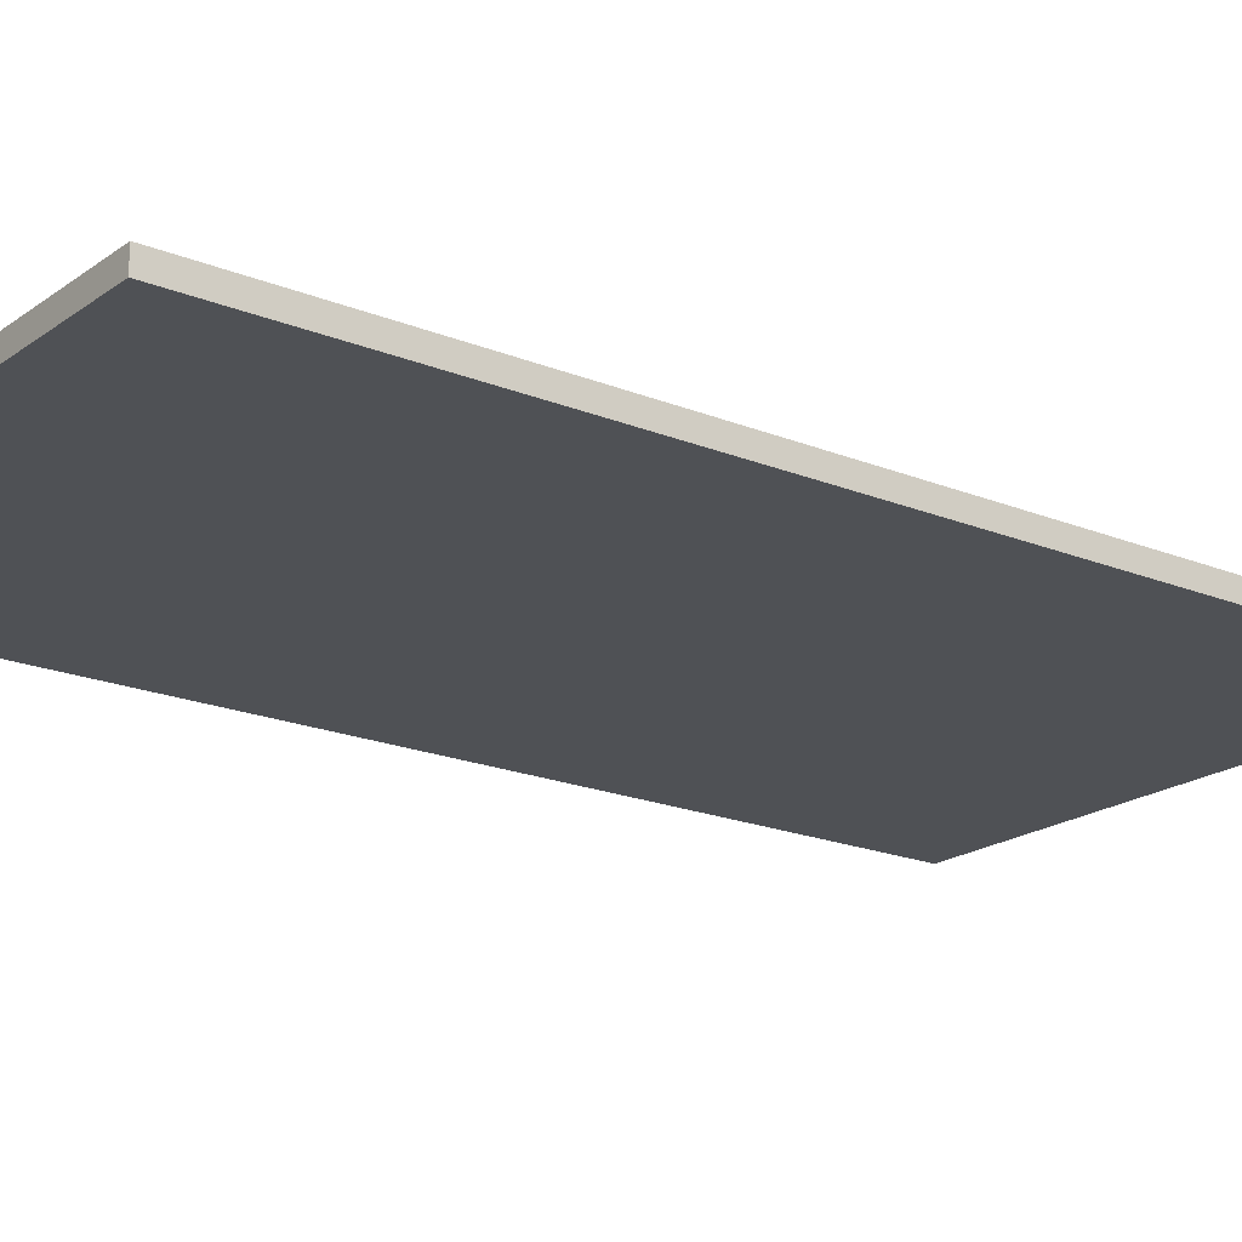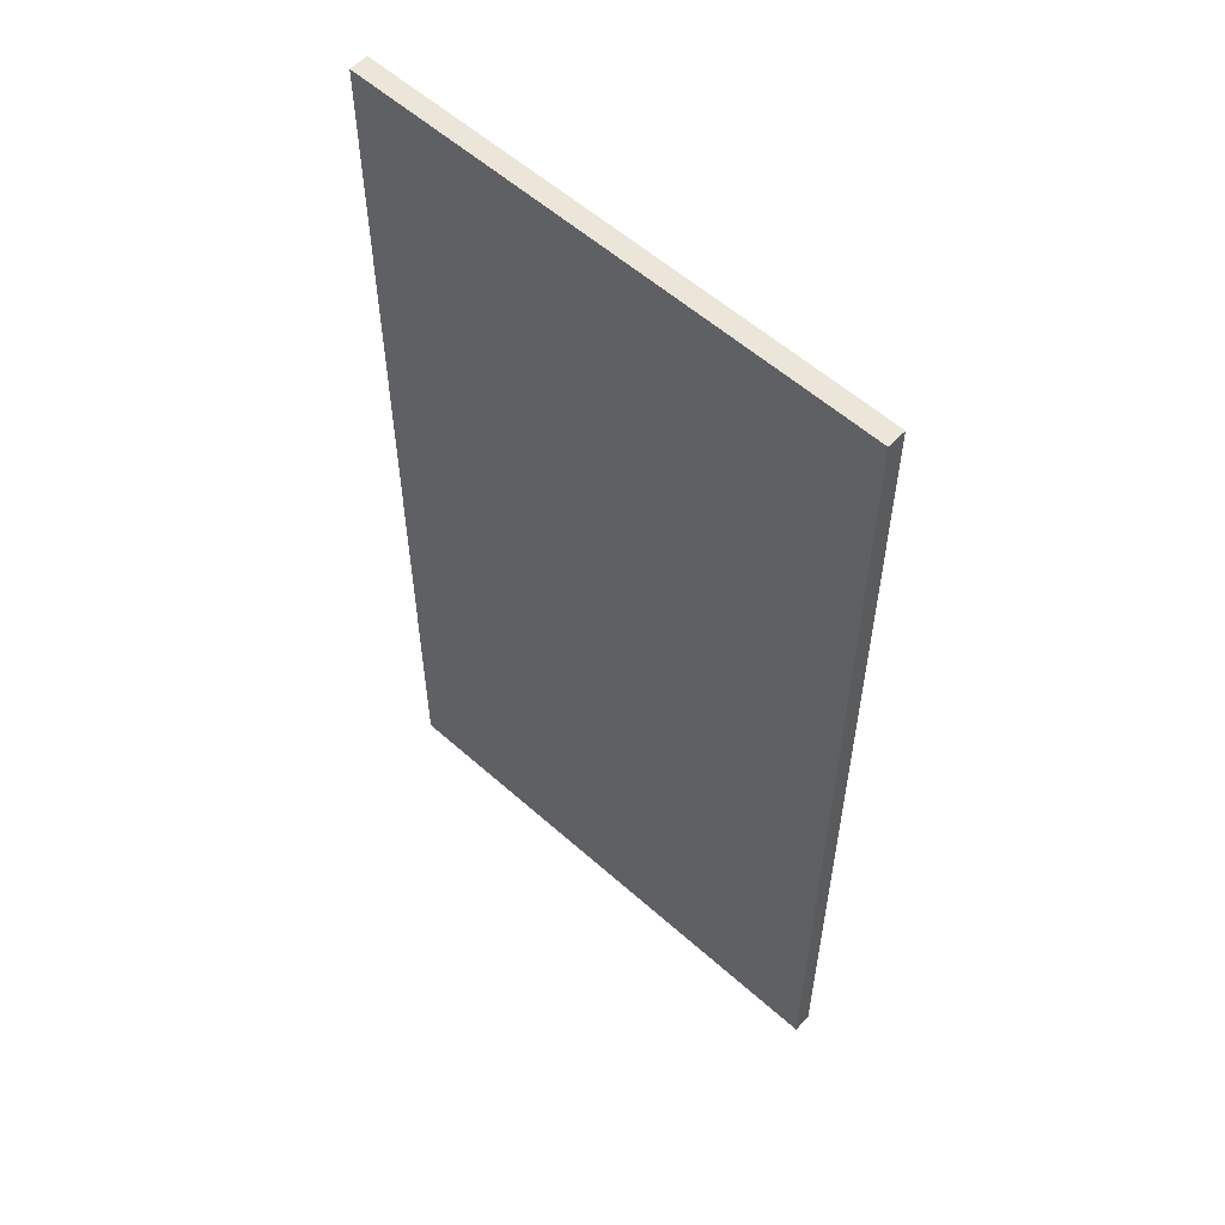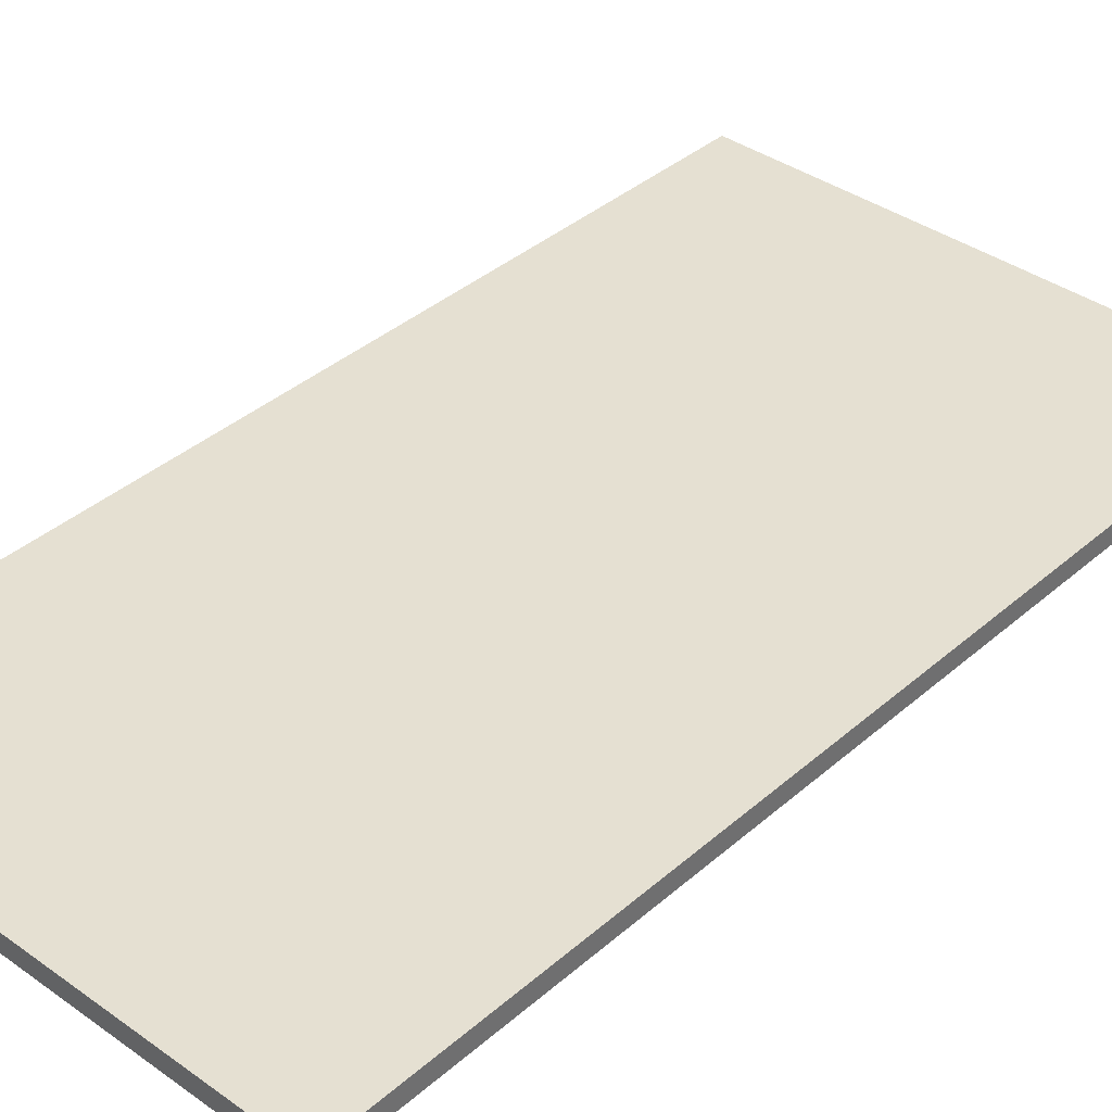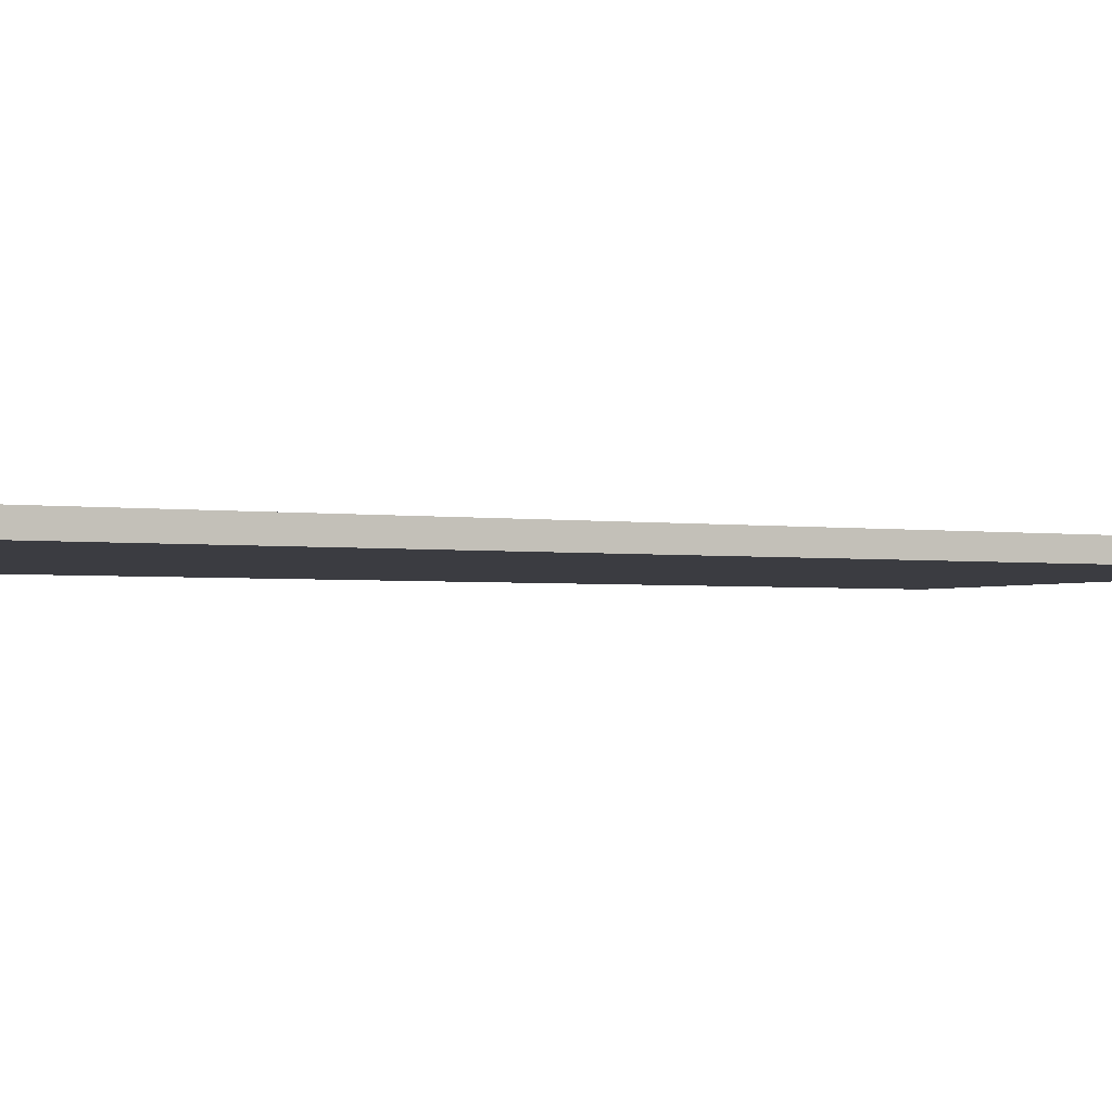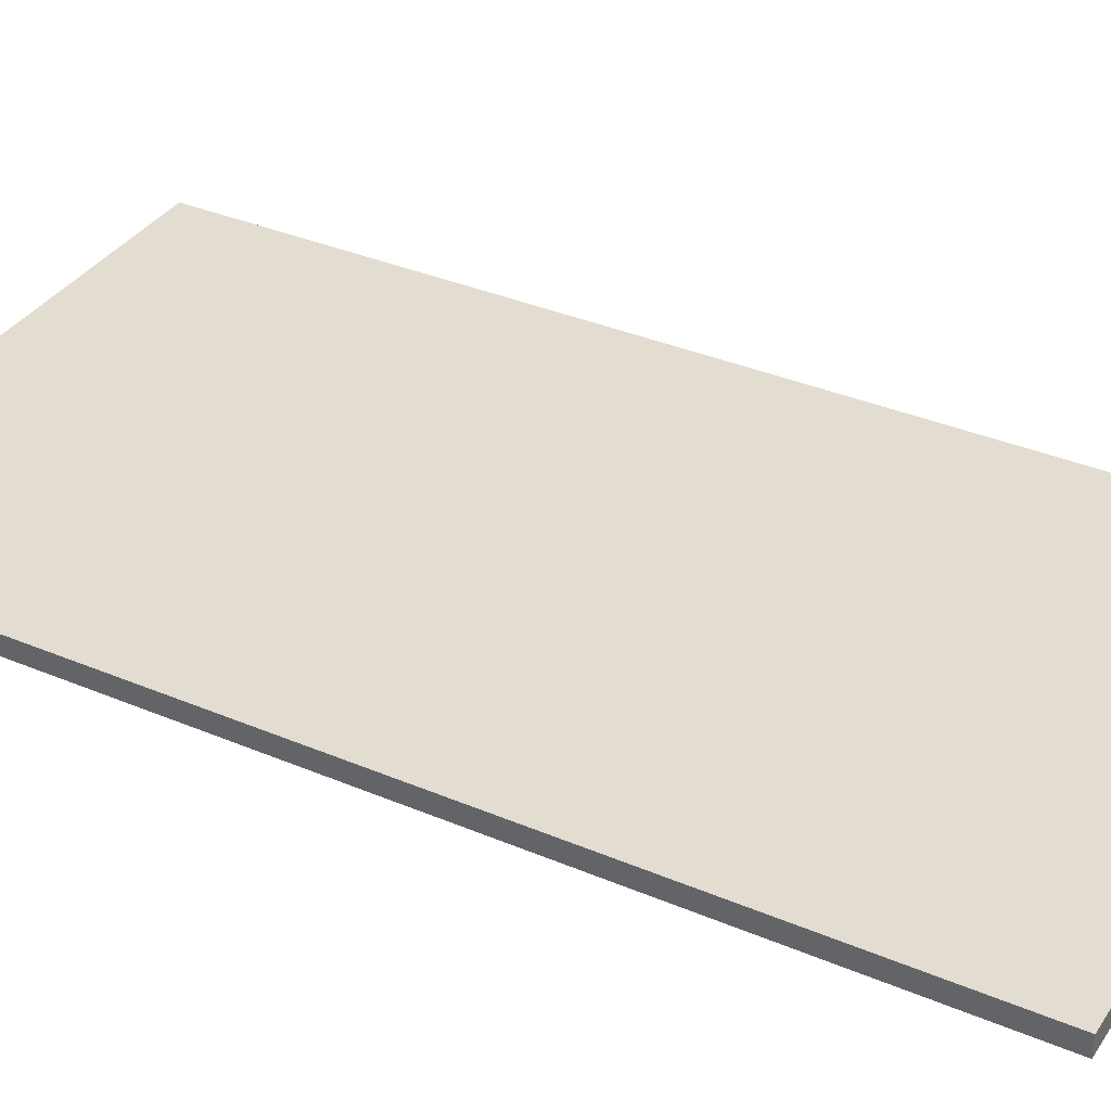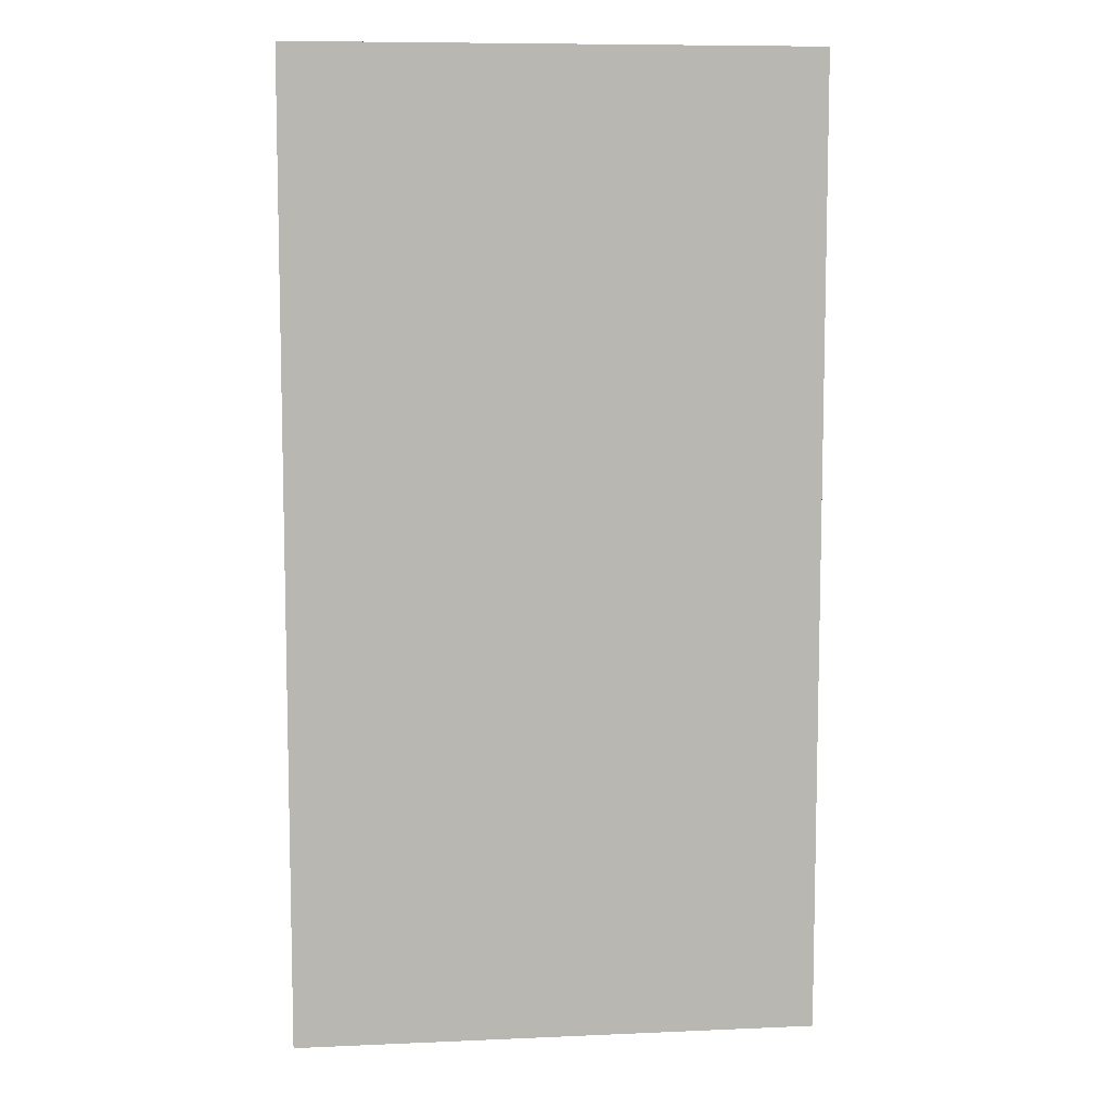
<metadata>
{"format":"obj","ext":"obj","renderer":"f3d","projection":"perspective","resolution":1024,"background":"white","views":[{"elev":-19.6,"azim":-127.2,"up":"+Y"},{"elev":56.8,"azim":-137.1,"up":"+Z"},{"elev":37.8,"azim":42.2,"up":"+Y"},{"elev":-2.2,"azim":-119.1,"up":"+Y"},{"elev":35.4,"azim":-60.7,"up":"+Y"},{"elev":8.4,"azim":173.2,"up":"+Z"}]}
</metadata>
<code>
v 0 0 0
v 0 0 66.04
v 0 1.27 66.04
v 0 1.27 0
v 35.56 0 66.04
v 0 0 66.04
v 0 0 0
v 35.56 0 0
v 0 0 66.04
v 35.56 0 66.04
v 35.56 1.27 66.04
v 0 1.27 66.04
v 35.56 0 66.04
v 35.56 0 0
v 35.56 1.27 0
v 35.56 1.27 66.04
v 0 1.27 66.04
v 35.56 1.27 66.04
v 35.56 1.27 0
v 0 1.27 0
v 35.56 0 0
v 0 0 0
v 0 1.27 0
v 35.56 1.27 0
f 1 2 4
f 4 2 3
f 5 6 8
f 8 6 7
f 9 10 12
f 12 10 11
f 13 14 16
f 16 14 15
f 18 19 17
f 17 19 20
f 21 22 24
f 24 22 23

</code>
